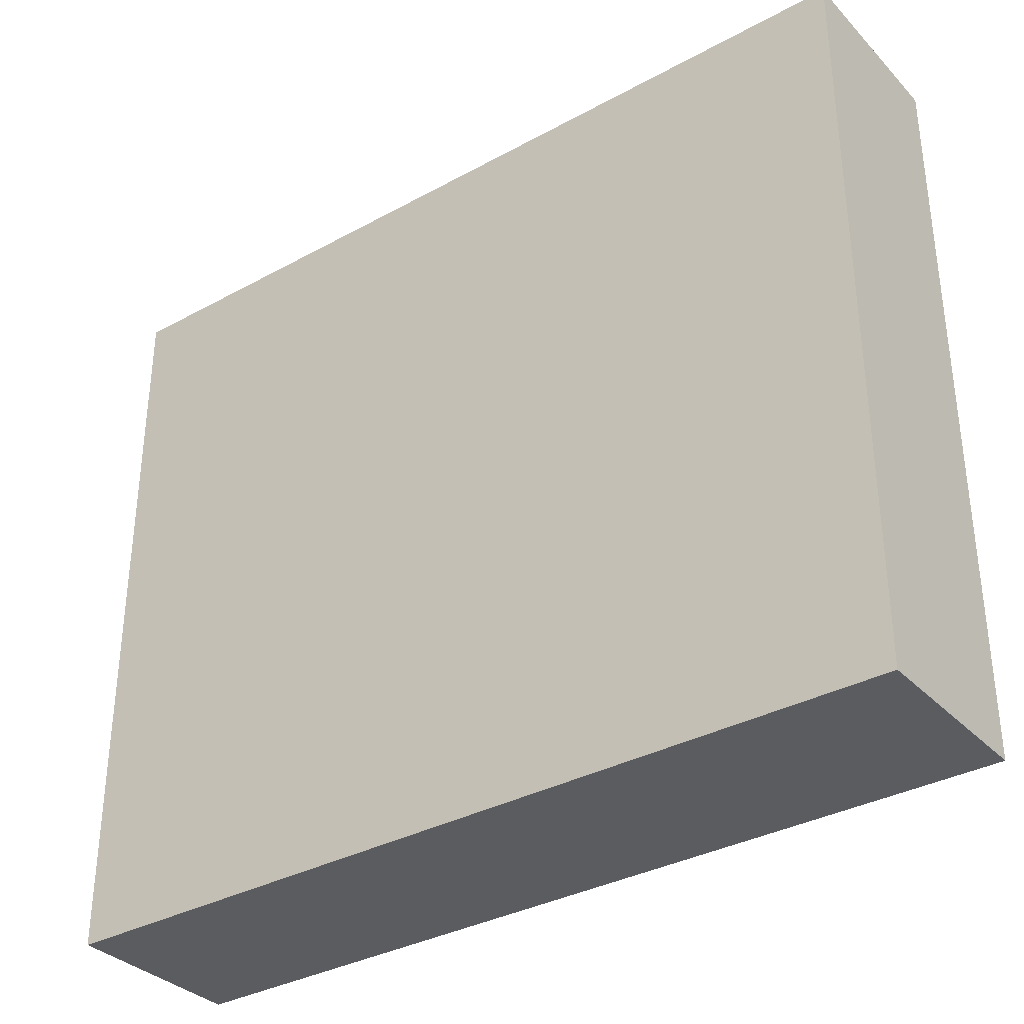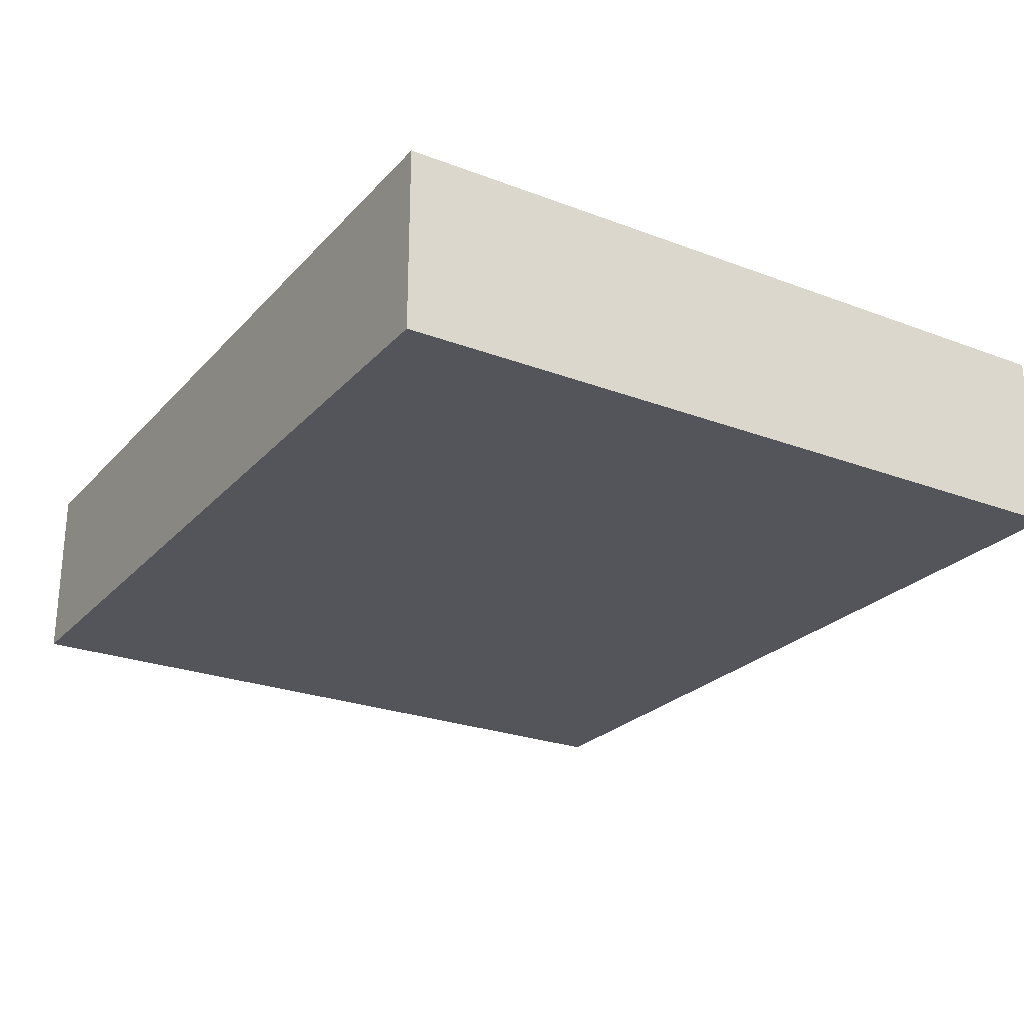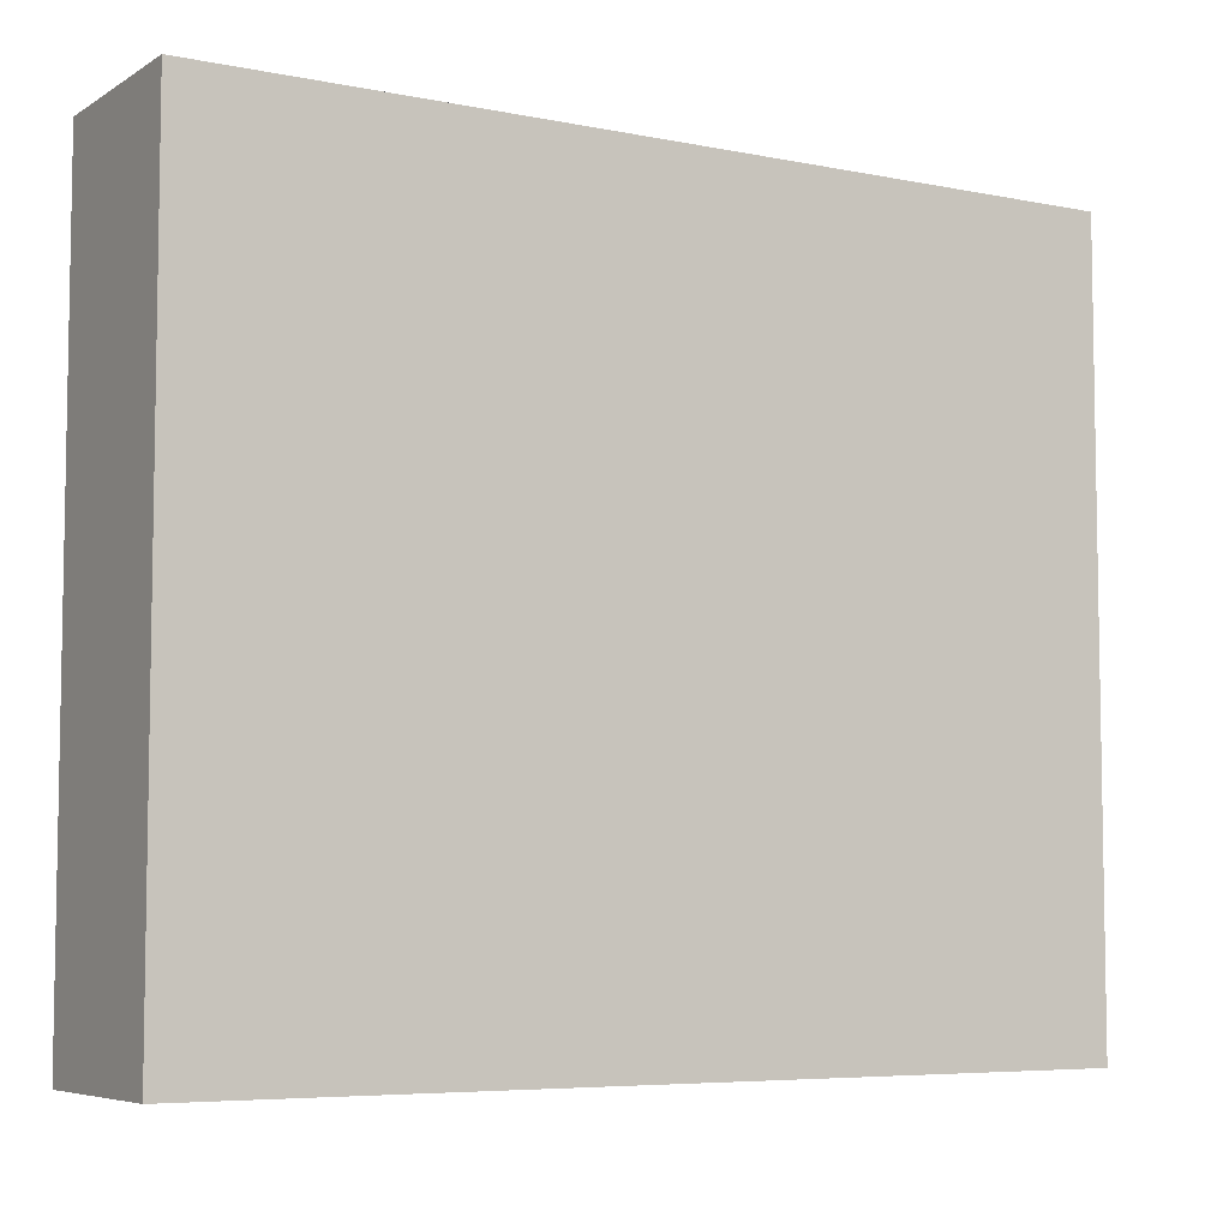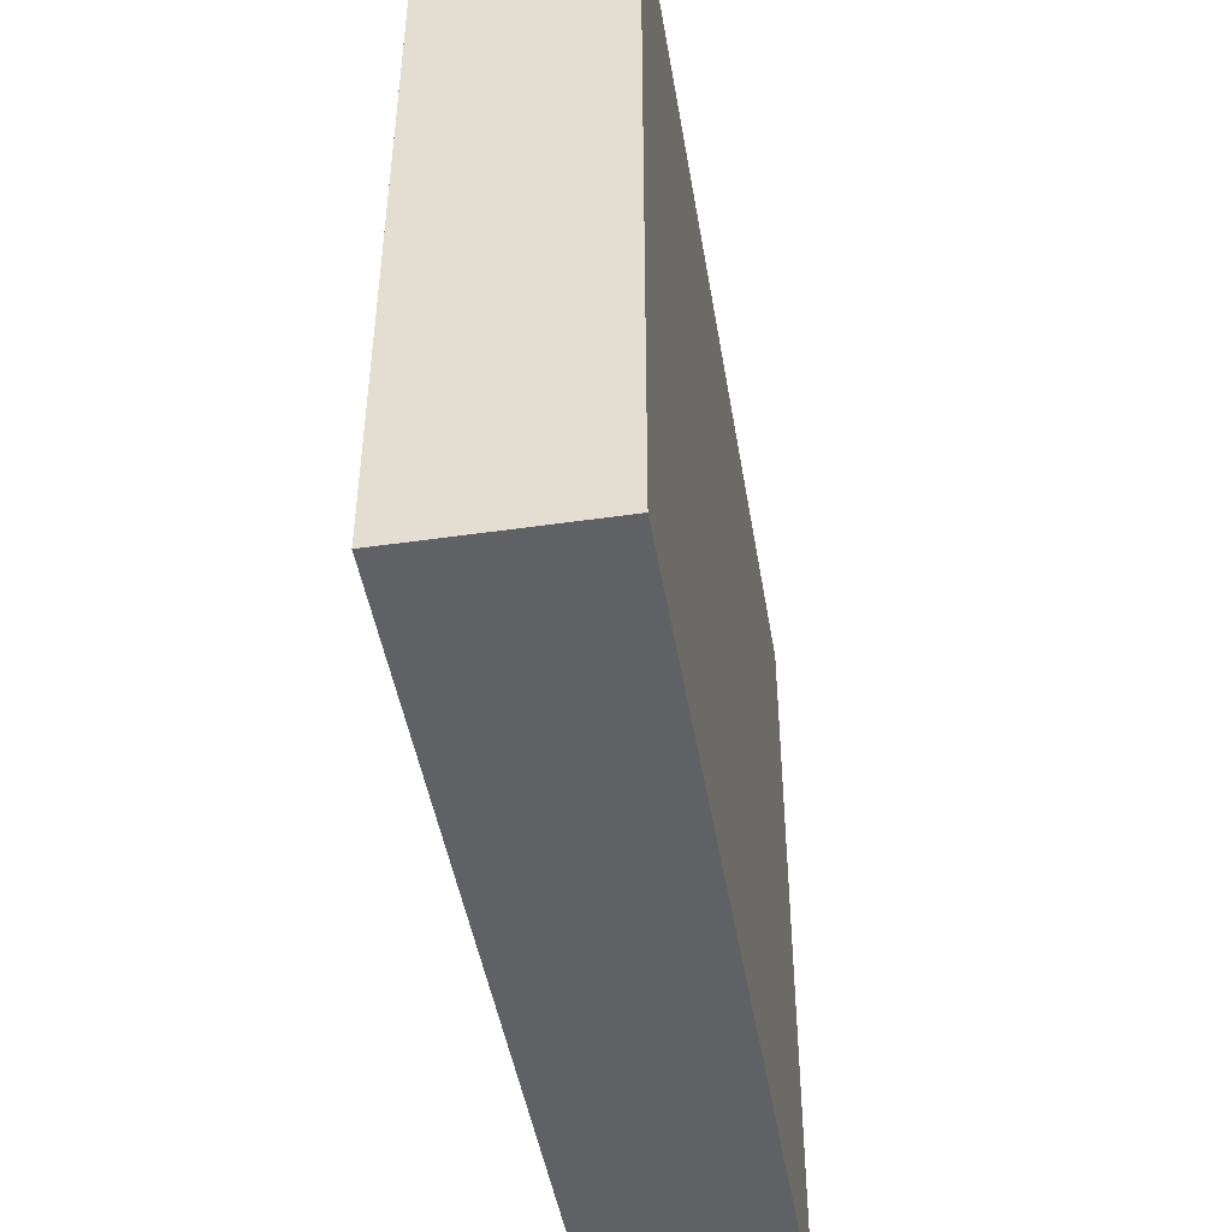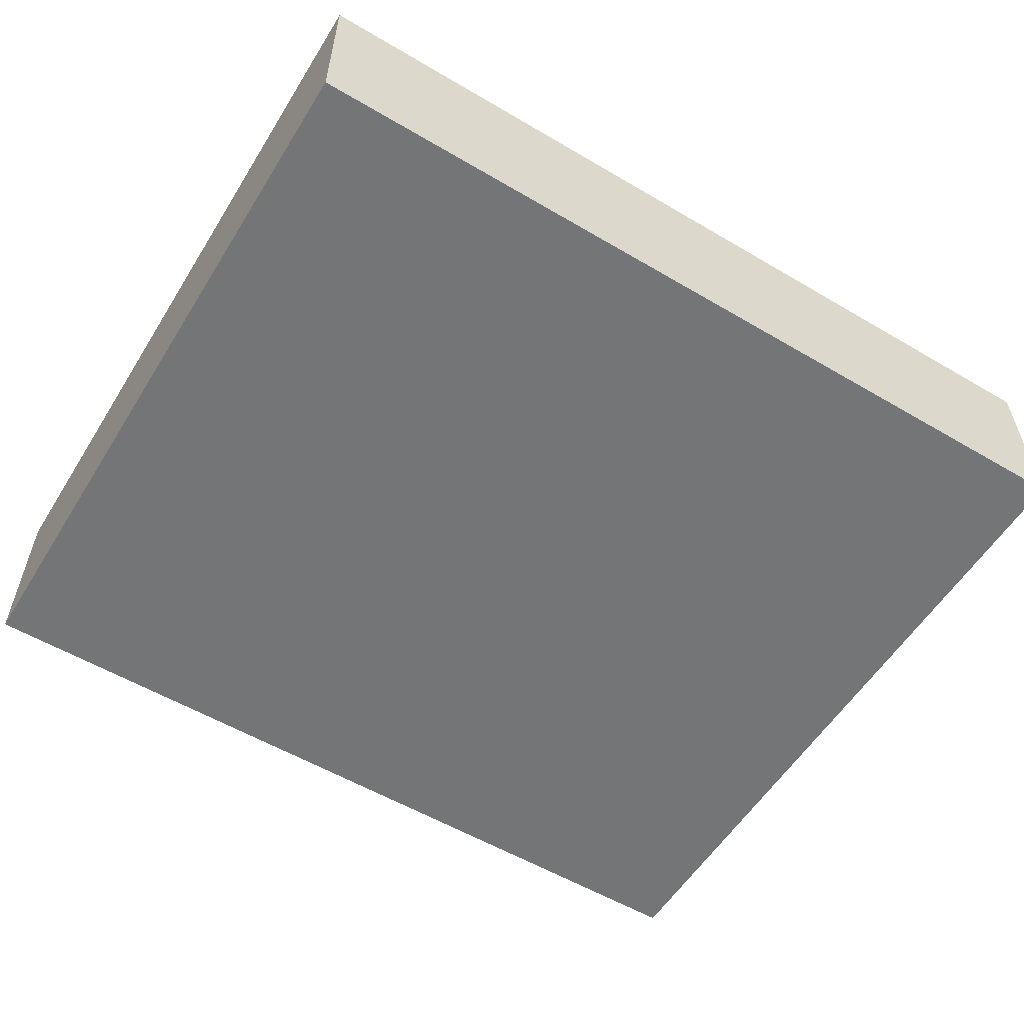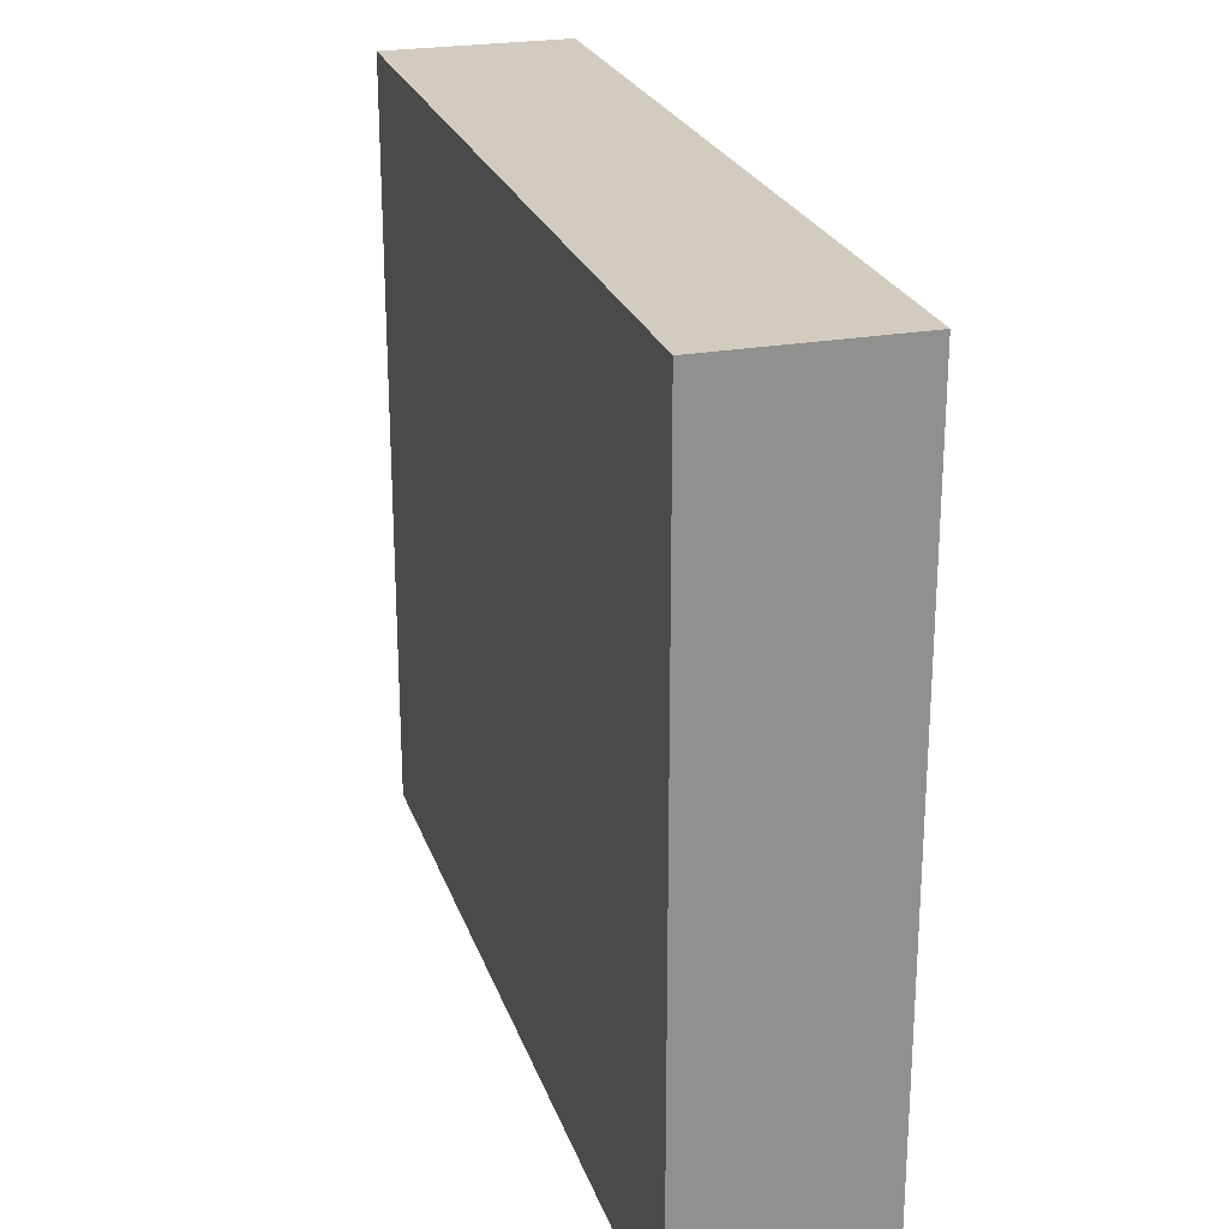
<metadata>
{"format":"obj","ext":"obj","renderer":"f3d","projection":"perspective","resolution":1024,"background":"white","views":[{"elev":-34.3,"azim":-143.5,"up":"+Z"},{"elev":-25.0,"azim":58.4,"up":"+Y"},{"elev":-6.2,"azim":149.0,"up":"+Z"},{"elev":-46.2,"azim":99.4,"up":"+Z"},{"elev":-56.4,"azim":148.4,"up":"+Y"},{"elev":24.2,"azim":-106.5,"up":"+Z"}]}
</metadata>
<code>
v -0.7421 0.9097 0.4526
v -0.7421 0.875 0.4526
v -0.7421 0.9097 0.3113
v -0.907 0.9097 0.3113
v -0.907 0.875 0.4526
v -0.907 0.9097 0.4526
v -0.7421 0.875 0.3113
v -0.907 0.875 0.3113
f 1 3 4
f 5 2 1
f 6 5 1
f 6 1 4
f 6 4 5
f 7 2 5
f 7 1 2
f 7 3 1
f 7 4 3
f 8 7 5
f 8 5 4
f 8 4 7

</code>
